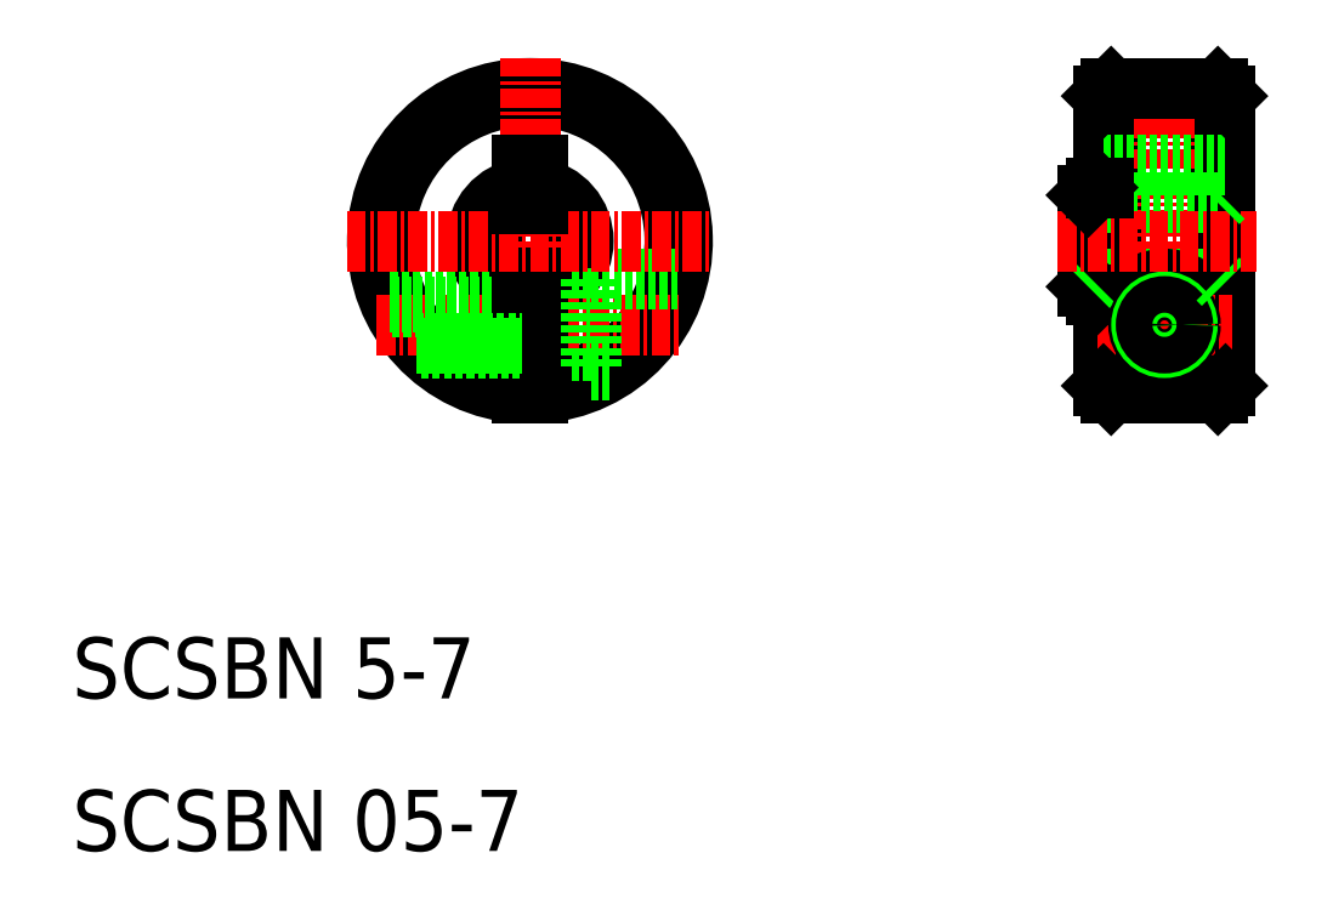
<metadata>
{"format":"dxf","ext":"dxf","renderer":"ezdxf+matplotlib","layout":"modelspace","background":"white","min_lineweight":24,"dpi":150}
</metadata>
<code>
0
SECTION
2
ENTITIES
0
ARC
8
0
10
608.3
20
120.7
30
0
40
2.5
50
281.5
51
78.46
0
ARC
8
0
10
608.3
20
120.7
30
0
40
3.5
50
278.2
51
81.79
0
ARC
8
0
10
608.3
20
120.7
30
0
40
10
50
272.9
51
267.1
0
ARC
8
0
10
608.3
20
120.7
30
0
40
9.5
50
273
51
267
0
ARC
8
0
10
608.3
20
120.7
30
0
40
3.5
50
98.21
51
261.8
0
ARC
8
0
10
608.3
20
120.7
30
0
40
2.5
50
101.5
51
258.5
0
LINE
8
CENTER
10
608.3
20
132.7
30
0
11
608.3
21
108.7
31
0
0
TEXT
8
0
10
578.3
20
80.69
30
0
40
4
1
SCSBN 05-7
0
TEXT
8
0
10
578.3
20
90.69
30
0
40
4
1
SCSBN 5-7
0
LINE
8
0
10
608.8
20
116.9
30
0
11
612.3
21
116.9
31
0
0
LINE
8
0
10
608.8
20
113.5
30
0
11
612.3
21
113.5
31
0
0
LINE
8
CENTER
10
598.3
20
115.2
30
0
11
618.2
21
115.2
31
0
0
LINE
8
0
10
599.1
20
116.7
30
0
11
607.8
21
116.7
31
0
0
LINE
8
0
10
599.3
20
116.4
30
0
11
607.8
21
116.4
31
0
0
LINE
8
0
10
608.8
20
118.2
30
0
11
608.8
21
110.7
31
0
0
LINE
8
0
10
607.8
20
118.2
30
0
11
607.8
21
110.7
31
0
0
LINE
8
0
10
601.2
20
113.7
30
0
11
607.8
21
113.7
31
0
0
LINE
8
0
10
600.9
20
114
30
0
11
607.8
21
114
31
0
0
LINE
8
0
10
612.3
20
118.2
30
0
11
618
21
118.2
31
0
0
LINE
8
0
10
612.3
20
118.2
30
0
11
612.3
21
112.2
31
0
0
LINE
8
0
10
612.3
20
112.2
30
0
11
613.6
21
112.2
31
0
0
LINE
8
CENTER
10
596.3
20
120.7
30
0
11
620.3
21
120.7
31
0
0
LINE
8
0
10
608.8
20
125.7
30
0
11
608.8
21
123.1
31
0
0
LINE
8
0
10
607.8
20
125.7
30
0
11
607.8
21
123.1
31
0
0
LINE
8
0
10
607.8
20
125.7
30
0
11
608.8
21
125.7
31
0
0
LINE
8
0
10
645.9
20
130.2
30
0
11
645.9
21
111.2
31
0
0
LINE
8
0
10
653.9
20
130.2
30
0
11
653.9
21
111.2
31
0
0
LINE
8
0
10
644.9
20
123.7
30
0
11
644.9
21
117.7
31
0
0
LINE
8
0
10
645.4
20
124.2
30
0
11
645.4
21
117.2
31
0
0
LINE
8
0
10
646.4
20
130.7
30
0
11
646.4
21
110.7
31
0
0
LINE
8
0
10
653.4
20
110.7
30
0
11
653.4
21
130.7
31
0
0
LINE
8
CENTER
10
649.9
20
132.7
30
0
11
649.9
21
108.7
31
0
0
LINE
8
0
10
645.4
20
118.2
30
0
11
653.4
21
118.2
31
0
0
CIRCLE
8
0
10
649.9
20
115.2
30
0
40
3
0
LINE
8
0
10
646.4
20
110.7
30
0
11
653.4
21
110.7
31
0
0
LINE
8
CENTER
10
645.5
20
115.2
30
0
11
654.3
21
115.2
31
0
0
LINE
8
0
10
645.9
20
111.2
30
0
11
646.4
21
110.7
31
0
0
LINE
8
0
10
644.9
20
117.7
30
0
11
645.4
21
117.2
31
0
0
LINE
8
0
10
645.4
20
117.2
30
0
11
645.9
21
117.2
31
0
0
LINE
8
0
10
644.9
20
117.7
30
0
11
645.4
21
118.2
31
0
0
CIRCLE
8
0
10
649.9
20
115.2
30
0
40
1.7
0
CIRCLE
8
0
10
649.9
20
115.2
30
0
40
1.5
0
CIRCLE
8
0
10
649.9
20
115.2
30
0
40
1.2
0
LINE
8
0
10
653.4
20
110.7
30
0
11
653.9
21
111.2
31
0
0
LINE
8
0
10
653.4
20
118.2
30
0
11
653.9
21
117.7
31
0
0
LINE
8
0
10
645.9
20
125.7
30
0
11
653.9
21
125.7
31
0
0
LINE
8
0
10
646.4
20
130.7
30
0
11
653.4
21
130.7
31
0
0
LINE
8
0
10
645.4
20
123.2
30
0
11
653.4
21
123.2
31
0
0
LINE
8
CENTER
10
642.9
20
120.7
30
0
11
655.9
21
120.7
31
0
0
LINE
8
0
10
644.9
20
123.7
30
0
11
645.4
21
123.2
31
0
0
LINE
8
0
10
645.9
20
120.7
30
0
11
645.9
21
120.7
31
0
0
LINE
8
0
10
644.9
20
123.7
30
0
11
645.4
21
124.2
31
0
0
LINE
8
0
10
645.4
20
124.2
30
0
11
645.9
21
124.2
31
0
0
LINE
8
0
10
645.9
20
125.4
30
0
11
645.9
21
125.4
31
0
0
LINE
8
0
10
645.9
20
130.2
30
0
11
646.4
21
130.7
31
0
0
LINE
8
0
10
653.4
20
123.2
30
0
11
653.9
21
123.7
31
0
0
LINE
8
0
10
653.4
20
130.7
30
0
11
653.9
21
130.2
31
0
0
ENDSEC
0
EOF

</code>
